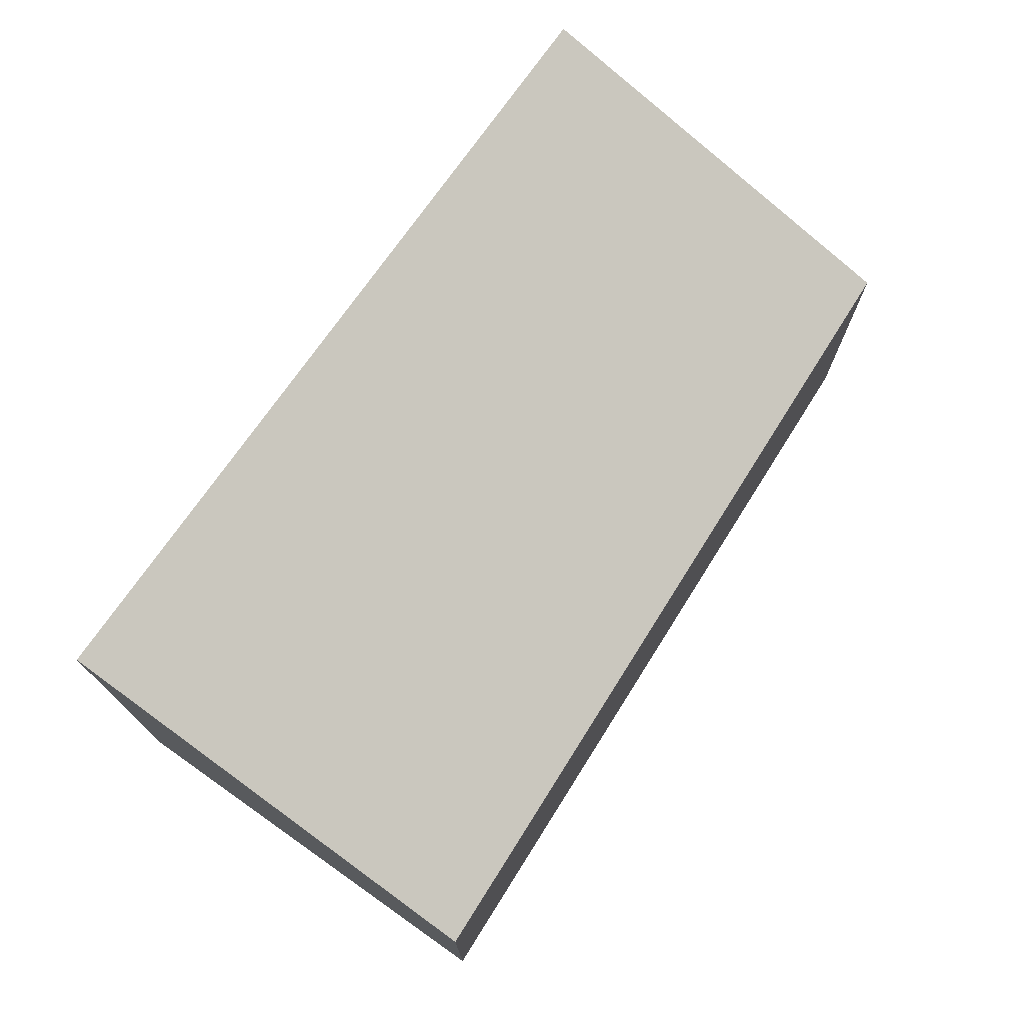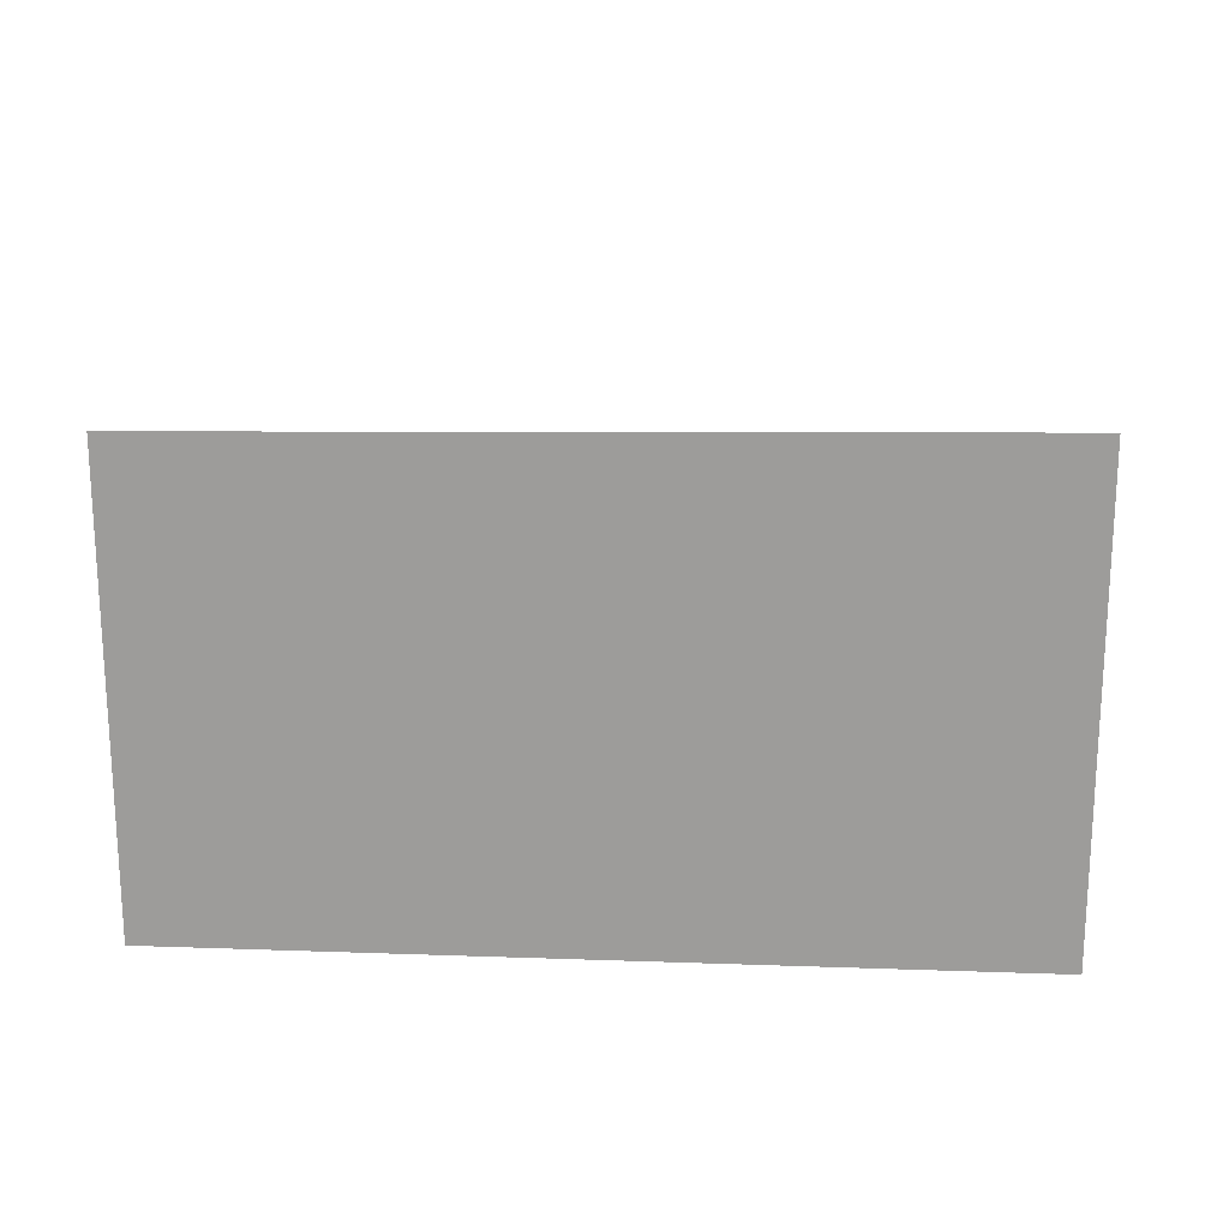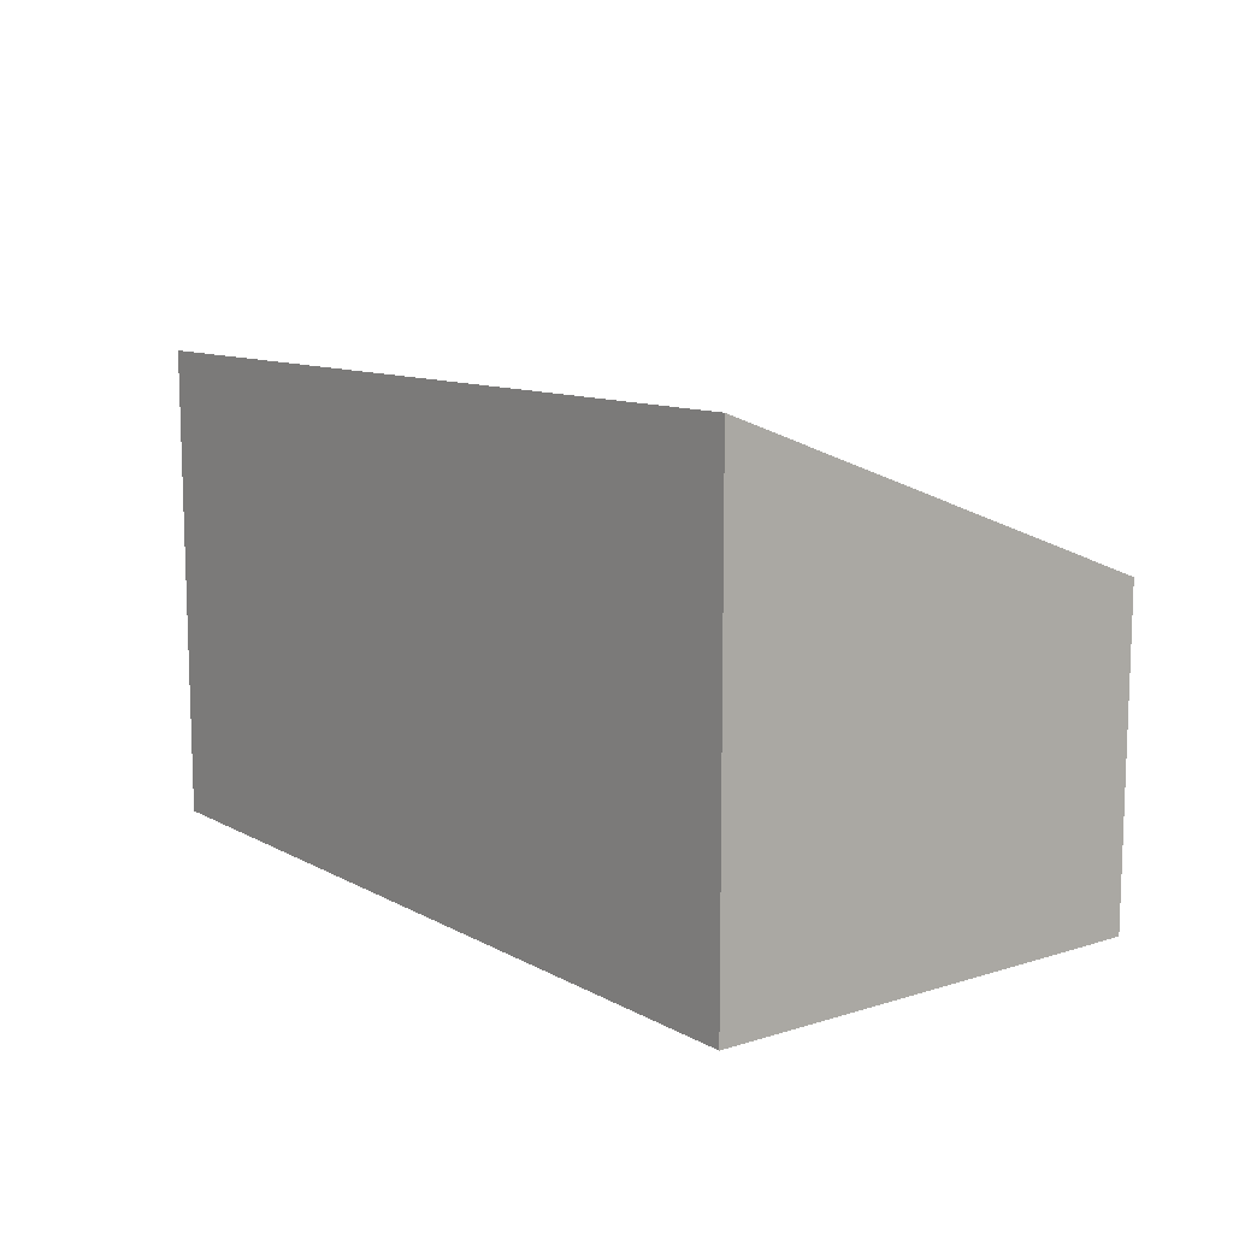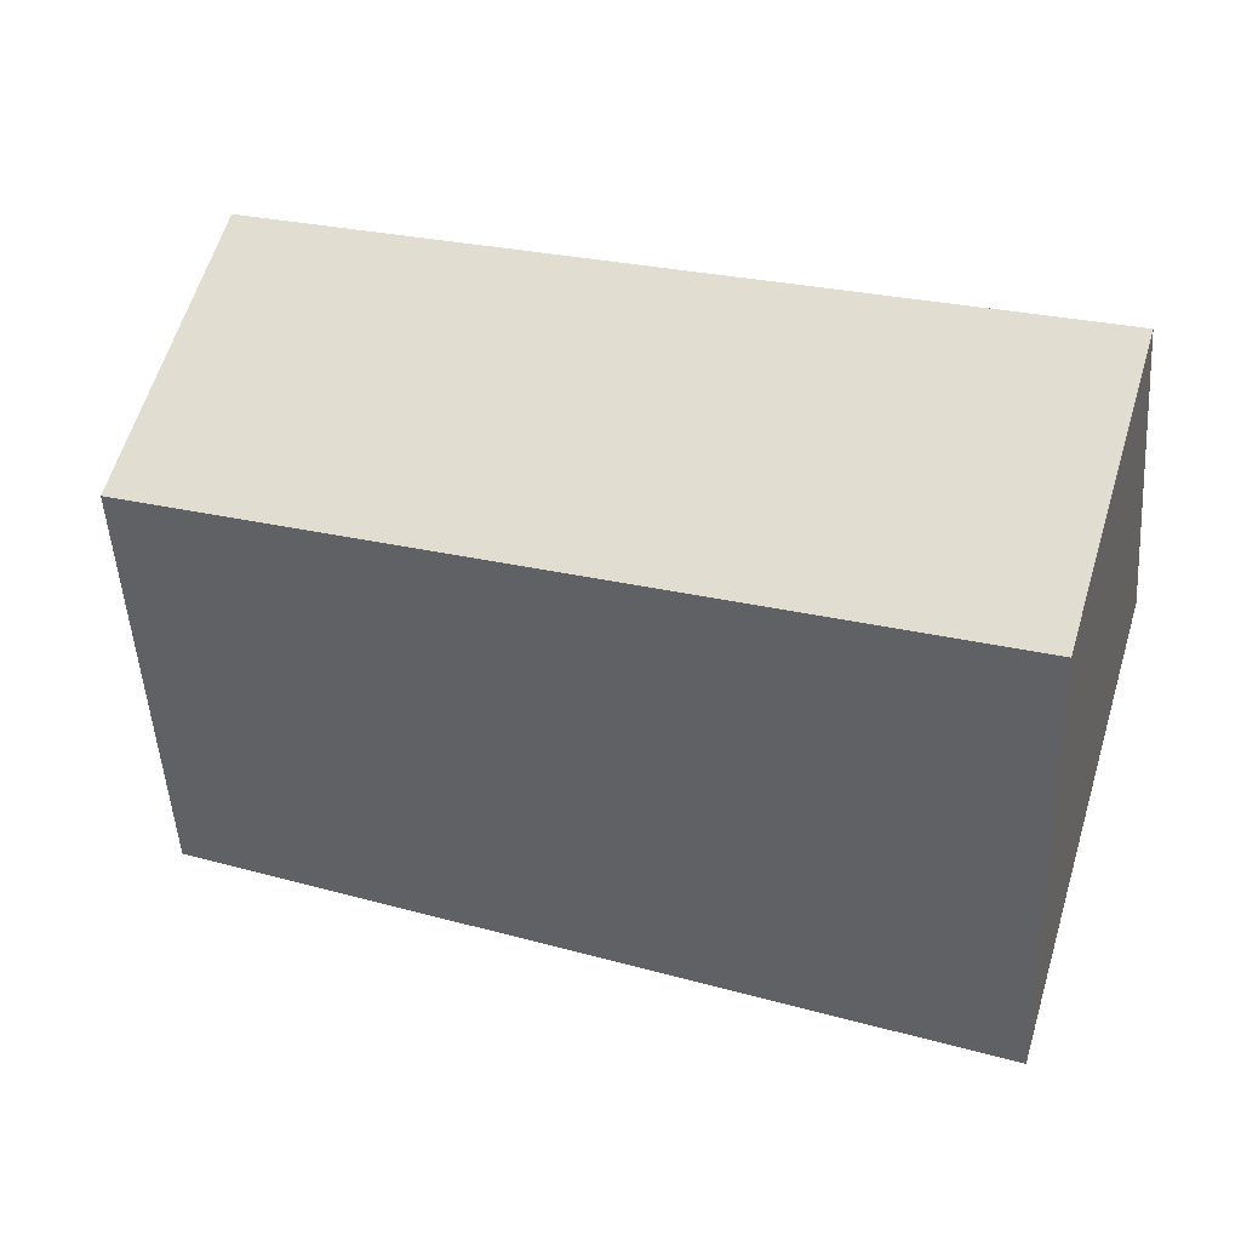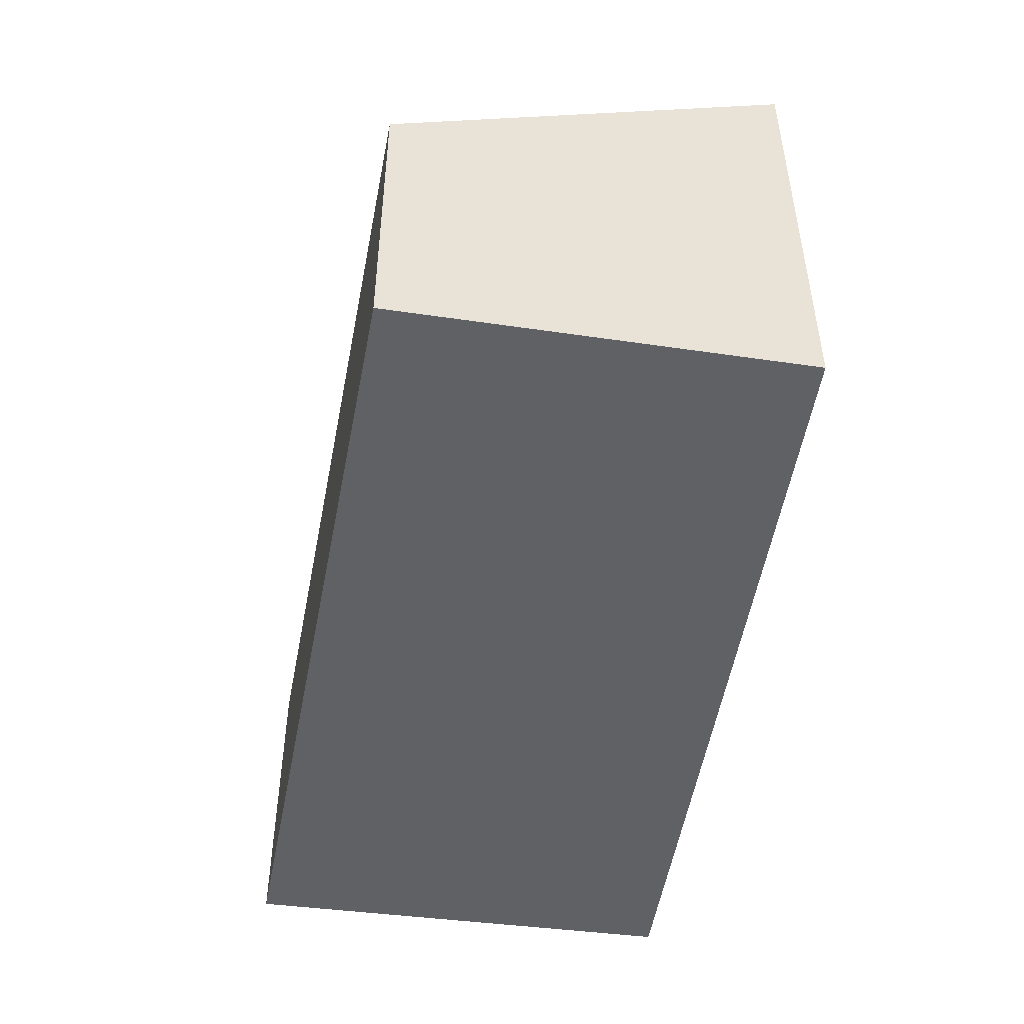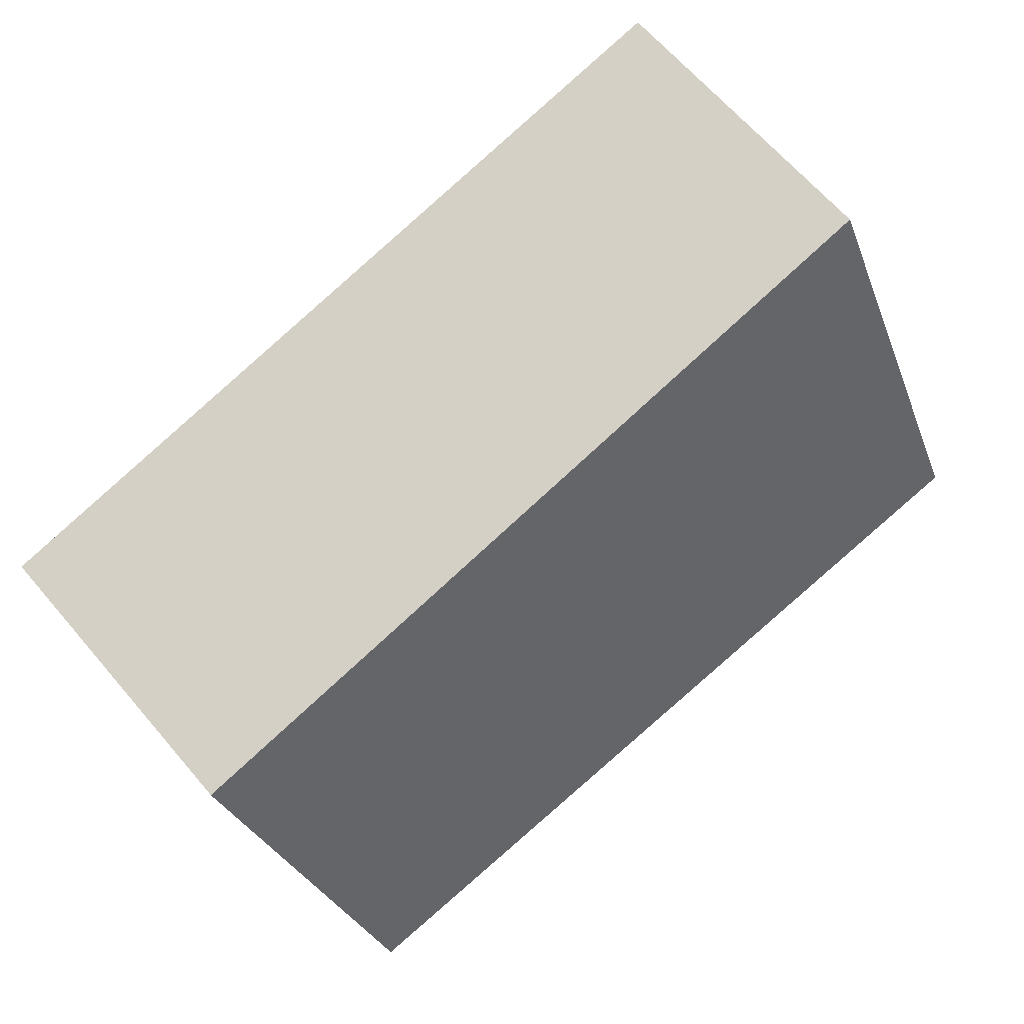
<metadata>
{"format":"obj","ext":"obj","renderer":"f3d","projection":"perspective","resolution":1024,"background":"white","views":[{"elev":74.1,"azim":-46.2,"up":"+Y"},{"elev":19.4,"azim":-167.1,"up":"+Y"},{"elev":11.2,"azim":-118.3,"up":"+Y"},{"elev":62.4,"azim":-163.0,"up":"+Z"},{"elev":-49.0,"azim":90.7,"up":"+Y"},{"elev":66.7,"azim":139.2,"up":"+Z"}]}
</metadata>
<code>
v  0.596 3.091 -0.096
v  5.762 2.021 1.731
v  5.309 3.014 -0.854
v  0 3.101 1.899e-16
v  0.004 3.091 0.026
v  0.43 2.021 2.825
v  5.309 5.229e-17 -0.854
v  0.596 5.878e-18 -0.096
v  0 0 0
v  0.43 -1.73e-16 2.825
v  0.004 -1.592e-18 0.026
v  5.762 -1.06e-16 1.731
g defaultobject
f 1 2 3
f 2 1 4
f 2 4 5
f 2 5 6
f 7 1 3
f 1 7 8
f 1 8 4
f 4 8 9
f 9 5 4
f 5 9 6
f 6 9 10
f 10 9 11
f 10 2 6
f 2 10 12
f 2 7 3
f 7 2 12
f 8 11 9
f 11 8 10
f 10 8 7
f 10 7 12

</code>
